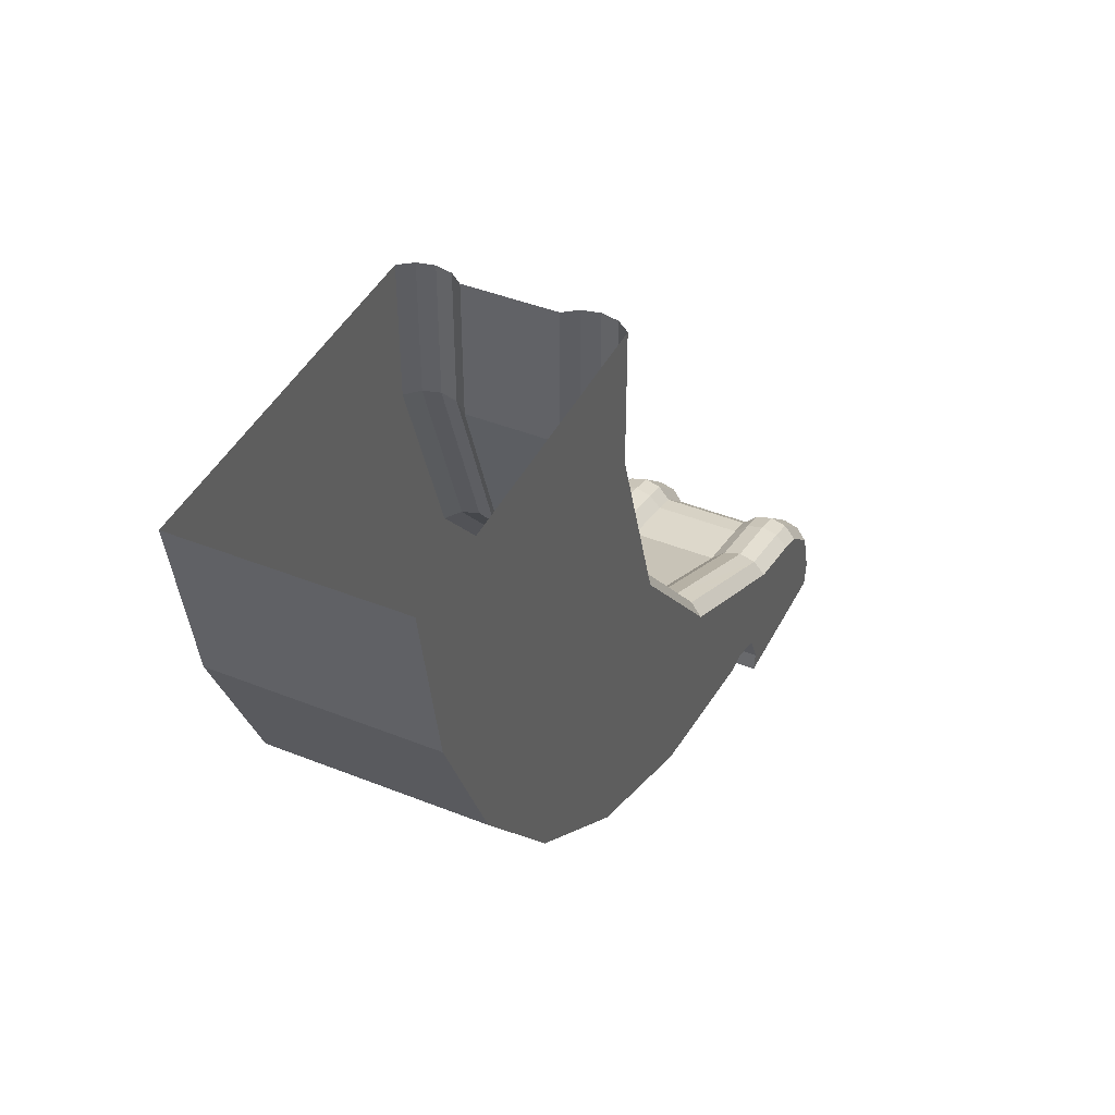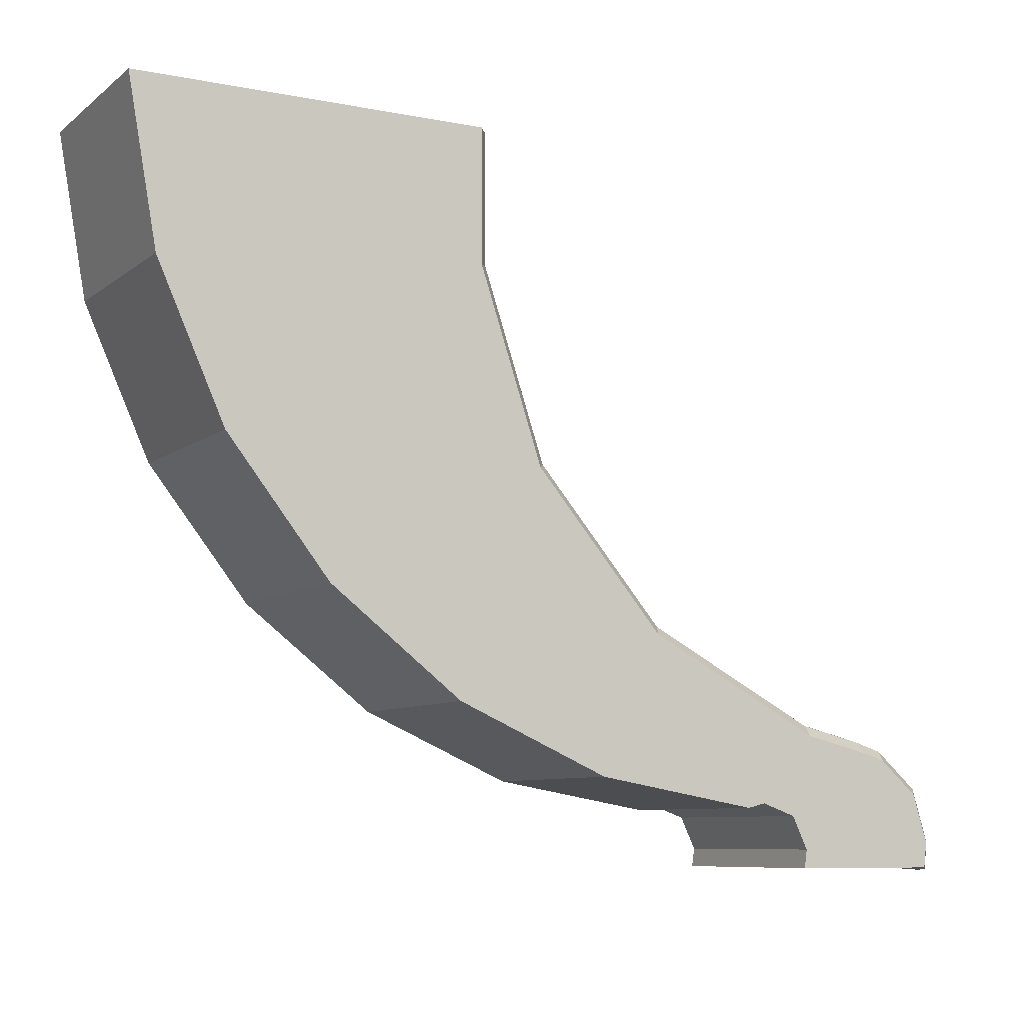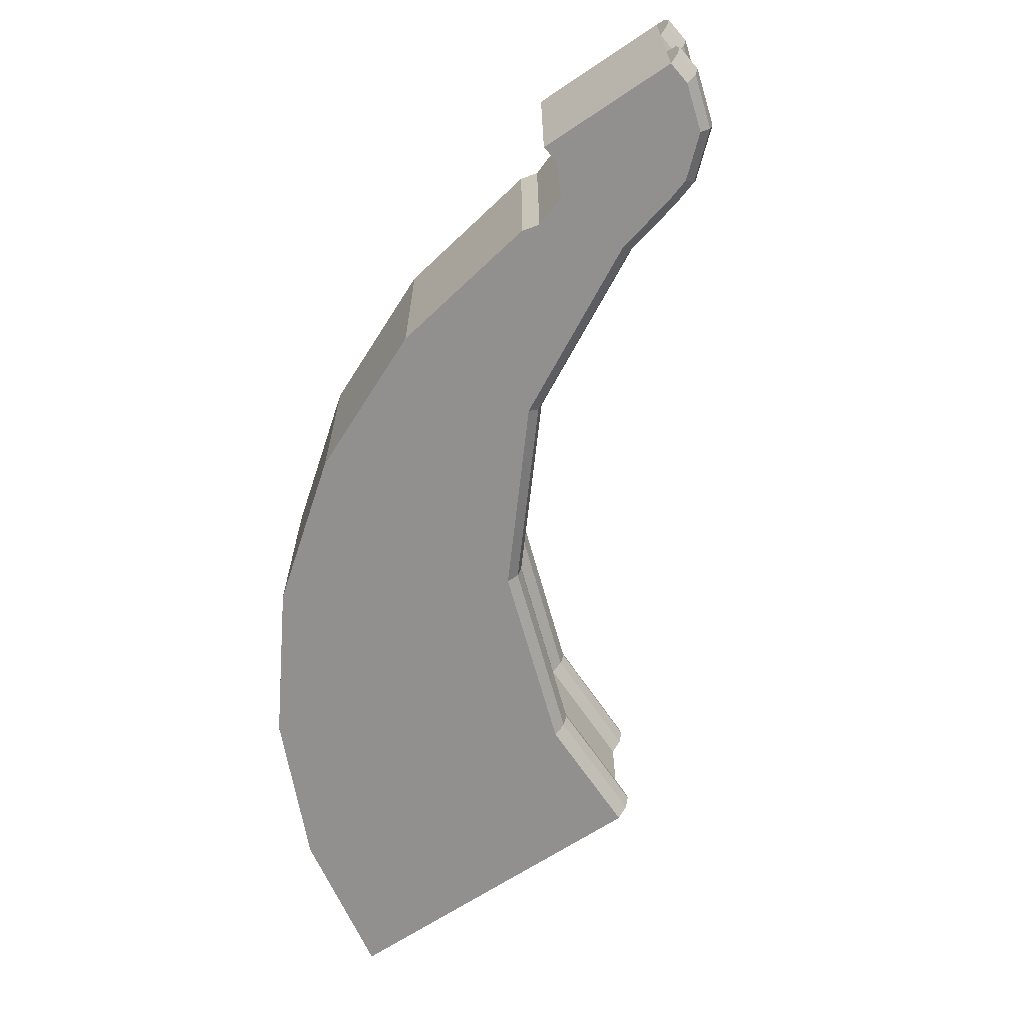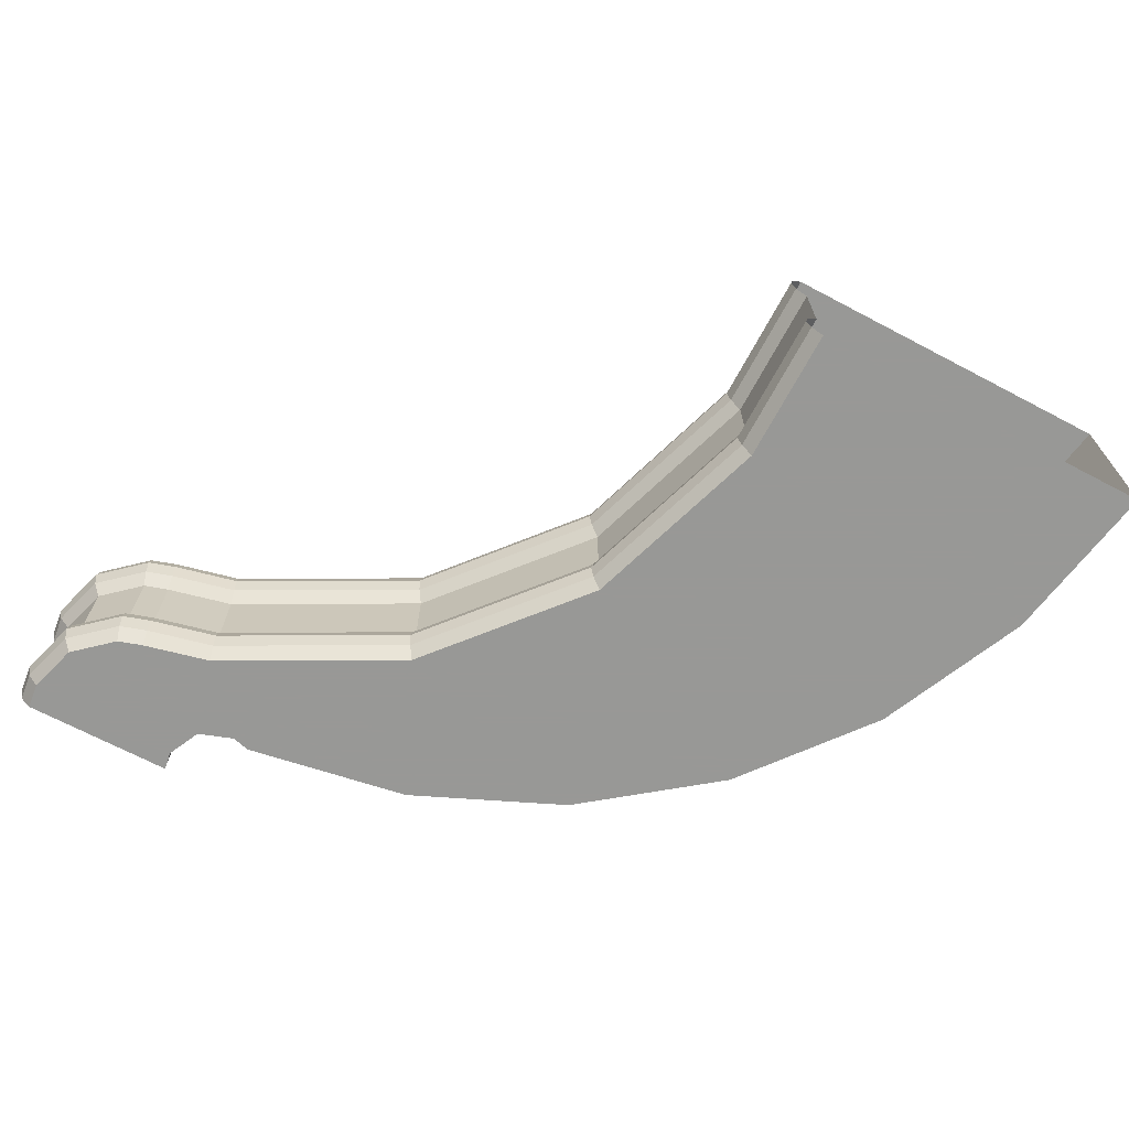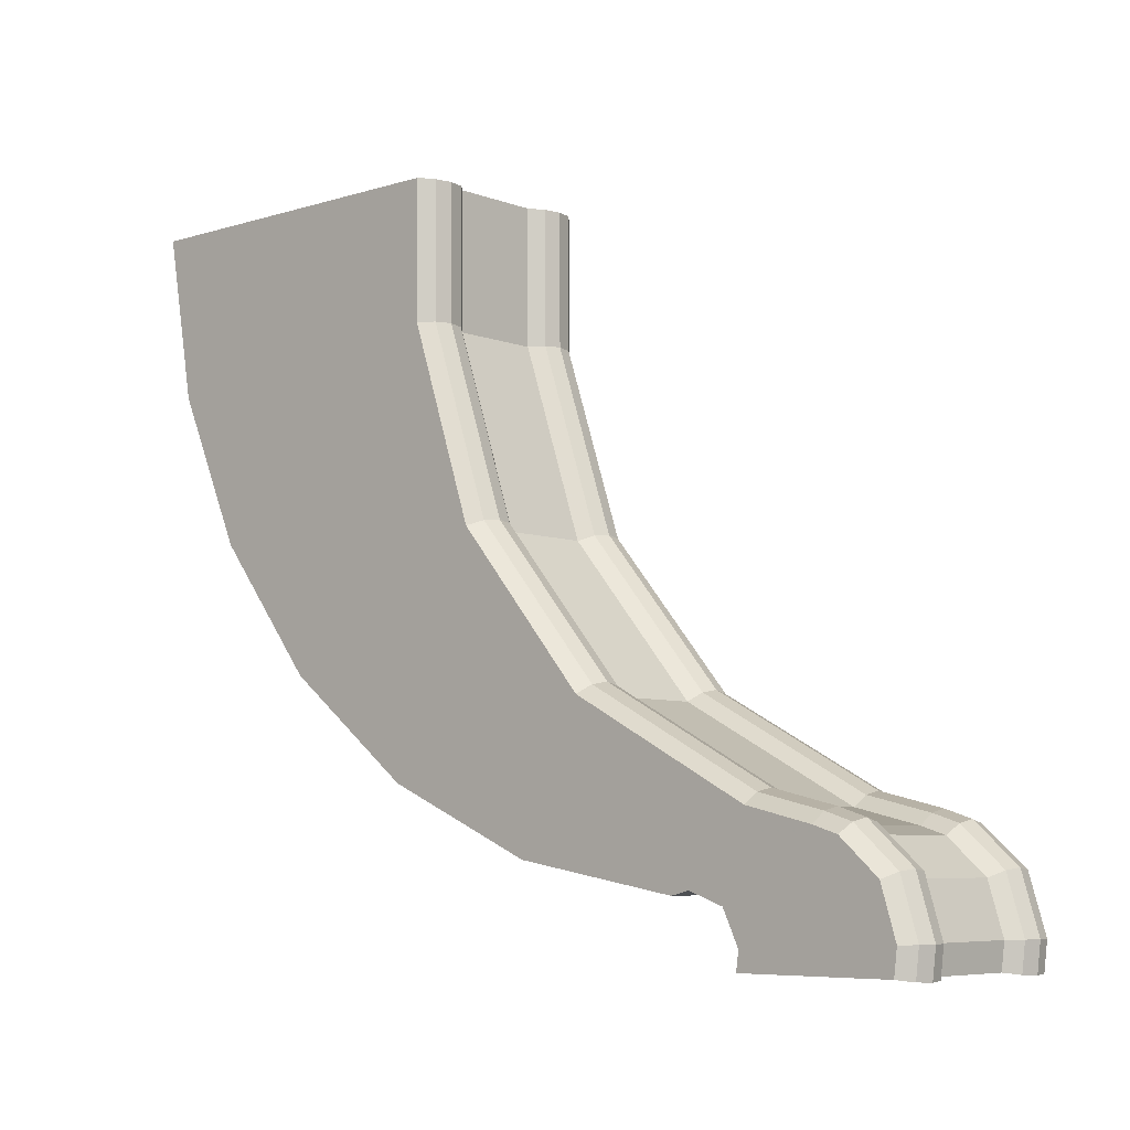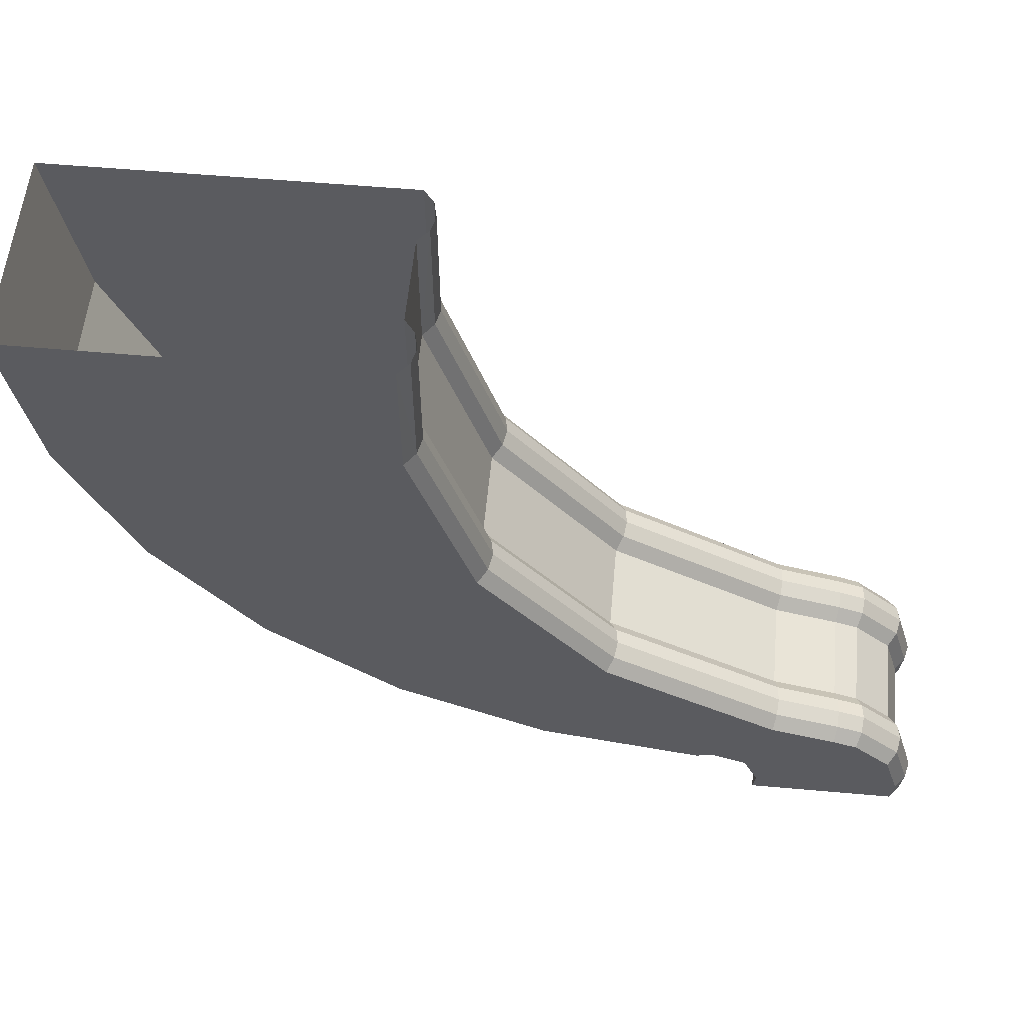
<metadata>
{"format":"obj","ext":"obj","renderer":"f3d","projection":"perspective","resolution":1024,"background":"white","views":[{"elev":42.8,"azim":-64.5,"up":"+Y"},{"elev":-8.3,"azim":-28.2,"up":"+Y"},{"elev":-65.7,"azim":33.9,"up":"+Z"},{"elev":-68.5,"azim":152.2,"up":"+Z"},{"elev":-6.6,"azim":42.3,"up":"+Y"},{"elev":56.7,"azim":5.3,"up":"+Y"}]}
</metadata>
<code>
v 0.6993 -0.3016 -0.3002
v 0.7195 -0.3273 -0.3404
v 0.7195 -0.3273 -0.3002
v 0.6993 -0.3016 -0.3404
v 0.7453 -0.3473 -0.3404
v 0.7618 -0.3034 -0.3002
v 0.686 -0.2718 -0.3404
v 0.7618 -0.3034 -0.3404
v 0.7453 -0.3473 -0.3002
v 0.7872 -0.3335 -0.3404
v 0.686 -0.2718 -0.3002
v 0.7872 -0.3335 -0.3002
v 0.7751 -0.3605 -0.3404
v 0.8219 -0.3519 -0.3404
v 0.7493 -0.266 -0.3002
v 0.7885 -0.3318 -0.3027
v 0.6803 -0.2397 -0.3002
v 0.7493 -0.266 -0.3404
v 0.7885 -0.3318 -0.3378
v 0.7751 -0.3605 -0.3002
v 0.8219 -0.3519 -0.3002
v 0.7492 -0.2397 -0.3002
v 0.7636 -0.3024 -0.3027
v 0.6803 -0.2397 -0.3404
v 0.7492 -0.2397 -0.3404
v 0.7636 -0.3024 -0.3378
v 0.8073 -0.366 -0.3002
v 0.8348 -0.355 -0.3404
v 0.8226 -0.3499 -0.3378
v 0.7514 -0.2658 -0.3027
v 0.789 -0.3312 -0.3059
v 0.8226 -0.3499 -0.3027
v 0.7513 -0.2398 -0.3378
v 0.7514 -0.2658 -0.3378
v 0.7643 -0.302 -0.3346
v 0.8073 -0.366 -0.3404
v 0.8108 -0.3651 -0.3002
v 0.8348 -0.355 -0.3002
v 0.8395 -0.3565 -0.3404
v 0.789 -0.3312 -0.3346
v 0.7513 -0.2398 -0.3027
v 0.7643 -0.302 -0.3059
v 0.7522 -0.2657 -0.3346
v 0.8108 -0.3651 -0.3404
v 0.8469 -0.3631 -0.3002
v 0.8395 -0.3565 -0.3002
v 0.8353 -0.353 -0.3378
v 0.8469 -0.3631 -0.3404
v 0.8228 -0.3492 -0.3346
v 0.7522 -0.2657 -0.3059
v 0.7885 -0.3318 -0.3091
v 0.8228 -0.3492 -0.3059
v 0.8353 -0.353 -0.3027
v 0.7636 -0.3024 -0.3314
v 0.7514 -0.2658 -0.3314
v 0.8498 -0.3726 -0.3002
v 0.8404 -0.3546 -0.3378
v 0.8487 -0.362 -0.3378
v 0.8226 -0.3499 -0.3314
v 0.7521 -0.2399 -0.3059
v 0.7636 -0.3024 -0.3091
v 0.8226 -0.3499 -0.3091
v 0.7521 -0.2399 -0.3346
v 0.7885 -0.3318 -0.3314
v 0.8498 -0.3726 -0.3404
v 0.8175 -0.3675 -0.3002
v 0.8487 -0.362 -0.3027
v 0.8404 -0.3546 -0.3027
v 0.8354 -0.3522 -0.3346
v 0.8353 -0.353 -0.3314
v 0.7513 -0.2398 -0.3091
v 0.7514 -0.2658 -0.3091
v 0.7618 -0.3034 -0.3116
v 0.8219 -0.3519 -0.3116
v 0.8354 -0.3522 -0.3059
v 0.8353 -0.353 -0.3091
v 0.7618 -0.3034 -0.3289
v 0.7493 -0.266 -0.3289
v 0.7513 -0.2398 -0.3314
v 0.8175 -0.3675 -0.3404
v 0.8206 -0.3739 -0.3002
v 0.8519 -0.3725 -0.3027
v 0.8408 -0.354 -0.3346
v 0.8519 -0.3725 -0.3378
v 0.8219 -0.3519 -0.3289
v 0.8348 -0.355 -0.3289
v 0.7872 -0.3335 -0.3116
v 0.8348 -0.355 -0.3116
v 0.7872 -0.3335 -0.3289
v 0.8206 -0.3739 -0.3404
v 0.8408 -0.354 -0.3059
v 0.8492 -0.3775 -0.3002
v 0.8513 -0.3779 -0.3027
v 0.8494 -0.3616 -0.3059
v 0.8404 -0.3546 -0.3314
v 0.8494 -0.3616 -0.3346
v 0.8492 -0.3775 -0.3404
v 0.8395 -0.3565 -0.3289
v 0.7493 -0.266 -0.3116
v 0.8404 -0.3546 -0.3091
v 0.8395 -0.3565 -0.3116
v 0.7492 -0.2397 -0.3289
v 0.8201 -0.3775 -0.3002
v 0.852 -0.3781 -0.3059
v 0.8527 -0.3725 -0.3059
v 0.8487 -0.362 -0.3314
v 0.8527 -0.3725 -0.3346
v 0.8513 -0.3779 -0.3378
v 0.7492 -0.2397 -0.3116
v 0.8201 -0.3775 -0.3404
v 0.8487 -0.362 -0.3091
v 0.8492 -0.3775 -0.3116
v 0.8513 -0.3779 -0.3091
v 0.8513 -0.3779 -0.3314
v 0.8469 -0.3631 -0.3116
v 0.8519 -0.3725 -0.3091
v 0.8469 -0.3631 -0.3289
v 0.8519 -0.3725 -0.3314
v 0.852 -0.3781 -0.3346
v 0.8492 -0.3775 -0.3289
v 0.8498 -0.3726 -0.3116
v 0.8498 -0.3726 -0.3289
f 1 2 3
f 2 1 4
f 5 3 2
f 6 1 3
f 1 7 4
f 4 8 2
f 3 5 9
f 2 10 5
f 6 11 1
f 6 3 12
f 7 1 11
f 7 8 4
f 2 8 10
f 13 9 5
f 12 3 9
f 5 10 14
f 15 11 6
f 16 6 12
f 17 7 11
f 7 18 8
f 8 19 10
f 9 13 20
f 5 14 13
f 12 9 21
f 19 14 10
f 22 11 15
f 23 15 6
f 6 16 23
f 21 16 12
f 7 17 24
f 11 22 17
f 7 25 18
f 18 26 8
f 19 8 26
f 13 27 20
f 21 9 20
f 13 14 28
f 14 19 29
f 30 22 15
f 15 23 30
f 31 23 16
f 16 21 32
f 25 7 24
f 33 18 25
f 26 18 34
f 35 19 26
f 27 13 36
f 37 20 27
f 21 20 38
f 29 28 14
f 13 28 39
f 40 29 19
f 22 30 41
f 42 30 23
f 23 31 42
f 32 31 16
f 38 32 21
f 18 33 34
f 43 26 34
f 19 35 40
f 26 43 35
f 13 44 36
f 36 37 27
f 45 20 37
f 38 20 46
f 28 29 47
f 47 39 28
f 13 39 48
f 29 40 49
f 50 41 30
f 30 42 50
f 51 42 31
f 31 32 52
f 32 38 53
f 33 43 34
f 54 40 35
f 55 35 43
f 13 48 44
f 37 36 44
f 46 20 45
f 37 56 45
f 46 53 38
f 49 47 29
f 39 47 57
f 39 58 48
f 40 59 49
f 41 50 60
f 61 50 42
f 42 51 61
f 31 62 51
f 53 52 32
f 62 31 52
f 43 33 63
f 40 54 64
f 35 55 54
f 63 55 43
f 65 44 48
f 44 66 37
f 67 46 45
f 56 37 66
f 56 67 45
f 53 46 68
f 47 49 69
f 69 57 47
f 58 39 57
f 58 65 48
f 59 40 64
f 70 49 59
f 50 71 60
f 50 61 72
f 51 73 61
f 74 51 62
f 52 53 75
f 52 76 62
f 77 64 54
f 78 54 55
f 55 63 79
f 44 65 80
f 66 44 80
f 46 67 68
f 56 66 81
f 67 56 82
f 68 75 53
f 49 70 69
f 57 69 83
f 83 58 57
f 65 58 84
f 64 85 59
f 59 86 70
f 71 50 72
f 73 72 61
f 73 51 87
f 51 74 87
f 62 88 74
f 76 52 75
f 88 62 76
f 64 77 89
f 54 78 77
f 79 78 55
f 80 65 90
f 80 81 66
f 67 91 68
f 56 81 92
f 56 93 82
f 82 94 67
f 75 68 91
f 95 69 70
f 69 95 83
f 58 83 96
f 96 84 58
f 84 97 65
f 85 64 89
f 86 59 85
f 98 70 86
f 99 71 72
f 72 73 99
f 75 100 76
f 76 101 88
f 78 79 102
f 90 65 97
f 81 80 90
f 91 67 94
f 92 81 103
f 93 56 92
f 104 82 93
f 94 82 105
f 100 75 91
f 70 98 95
f 106 83 95
f 83 106 96
f 84 96 107
f 97 84 108
f 71 99 109
f 101 76 100
f 90 97 110
f 110 81 90
f 111 91 94
f 81 110 103
f 103 112 92
f 112 93 92
f 82 104 105
f 93 113 104
f 105 111 94
f 91 111 100
f 98 106 95
f 106 107 96
f 107 108 84
f 108 114 97
f 111 101 100
f 97 112 110
f 110 112 103
f 113 93 112
f 113 105 104
f 111 105 116
f 106 98 117
f 107 106 118
f 108 107 119
f 114 108 119
f 97 114 120
f 101 111 115
f 112 97 120
f 121 113 112
f 105 113 116
f 121 111 116
f 117 118 106
f 118 119 107
f 119 118 114
f 114 122 120
f 111 121 115
f 113 121 116
f 118 117 122
f 122 114 118
f 3 2 1
f 4 1 2
f 2 3 5
f 3 1 6
f 4 7 1
f 2 8 4
f 9 5 3
f 5 10 2
f 1 11 6
f 12 3 6
f 11 1 7
f 4 8 7
f 10 8 2
f 5 9 13
f 9 3 12
f 14 10 5
f 6 11 15
f 12 6 16
f 11 7 17
f 8 18 7
f 10 19 8
f 20 13 9
f 13 14 5
f 21 9 12
f 10 14 19
f 15 11 22
f 6 15 23
f 23 16 6
f 12 16 21
f 24 17 7
f 17 22 11
f 18 25 7
f 8 26 18
f 26 8 19
f 20 27 13
f 20 9 21
f 28 14 13
f 29 19 14
f 15 22 30
f 30 23 15
f 16 23 31
f 32 21 16
f 24 7 25
f 25 18 33
f 34 18 26
f 26 19 35
f 36 13 27
f 27 20 37
f 38 20 21
f 14 28 29
f 39 28 13
f 19 29 40
f 41 30 22
f 23 30 42
f 42 31 23
f 16 31 32
f 21 32 38
f 34 33 18
f 34 26 43
f 40 35 19
f 35 43 26
f 36 44 13
f 27 37 36
f 37 20 45
f 46 20 38
f 47 29 28
f 28 39 47
f 48 39 13
f 49 40 29
f 30 41 50
f 50 42 30
f 31 42 51
f 52 32 31
f 53 38 32
f 34 43 33
f 35 40 54
f 43 35 55
f 44 48 13
f 44 36 37
f 45 20 46
f 45 56 37
f 38 53 46
f 29 47 49
f 57 47 39
f 48 58 39
f 49 59 40
f 60 50 41
f 42 50 61
f 61 51 42
f 51 62 31
f 32 52 53
f 52 31 62
f 63 33 43
f 64 54 40
f 54 55 35
f 43 55 63
f 48 44 65
f 37 66 44
f 45 46 67
f 66 37 56
f 45 67 56
f 68 46 53
f 69 49 47
f 47 57 69
f 57 39 58
f 48 65 58
f 64 40 59
f 59 49 70
f 60 71 50
f 72 61 50
f 61 73 51
f 62 51 74
f 75 53 52
f 62 76 52
f 54 64 77
f 55 54 78
f 79 63 55
f 80 65 44
f 80 44 66
f 68 67 46
f 81 66 56
f 82 56 67
f 53 75 68
f 69 70 49
f 83 69 57
f 57 58 83
f 84 58 65
f 59 85 64
f 70 86 59
f 72 50 71
f 61 72 73
f 87 51 73
f 87 74 51
f 74 88 62
f 75 52 76
f 76 62 88
f 89 77 64
f 77 78 54
f 55 78 79
f 90 65 80
f 66 81 80
f 68 91 67
f 92 81 56
f 82 93 56
f 67 94 82
f 91 68 75
f 70 69 95
f 83 95 69
f 96 83 58
f 58 84 96
f 65 97 84
f 89 64 85
f 85 59 86
f 86 70 98
f 72 71 99
f 99 73 72
f 87 73 89
f 87 89 74
f 74 85 88
f 76 100 75
f 88 101 76
f 77 89 73
f 78 77 99
f 102 79 78
f 97 65 90
f 90 80 81
f 94 67 91
f 103 81 92
f 92 56 93
f 93 82 104
f 105 82 94
f 91 75 100
f 95 98 70
f 95 83 106
f 96 106 83
f 107 96 84
f 108 84 97
f 85 74 89
f 86 88 85
f 86 98 88
f 109 99 71
f 73 99 77
f 100 76 101
f 101 88 98
f 99 109 78
f 102 78 109
f 110 97 90
f 90 81 110
f 94 91 111
f 103 110 81
f 92 112 103
f 92 93 112
f 105 104 82
f 104 113 93
f 94 111 105
f 100 111 91
f 95 106 98
f 96 107 106
f 84 108 107
f 97 114 108
f 100 101 111
f 101 98 115
f 110 112 97
f 103 112 110
f 112 93 113
f 104 105 113
f 116 105 111
f 117 98 106
f 118 106 107
f 119 107 108
f 119 108 114
f 120 114 97
f 115 111 101
f 117 115 98
f 120 97 112
f 112 113 121
f 116 113 105
f 116 111 121
f 106 118 117
f 107 119 118
f 114 118 119
f 120 122 114
f 115 121 111
f 117 122 115
f 120 112 122
f 116 121 113
f 121 122 112
f 122 117 118
f 118 114 122
f 121 115 122
f 89 73 87
f 74 89 87
f 88 85 74
f 73 89 77
f 99 77 78
f 89 74 85
f 85 88 86
f 88 98 86
f 77 99 73
f 98 88 101
f 78 109 99
f 109 78 102
f 115 98 101
f 98 115 117
f 115 122 117
f 122 112 120
f 112 122 121
f 122 115 121

</code>
